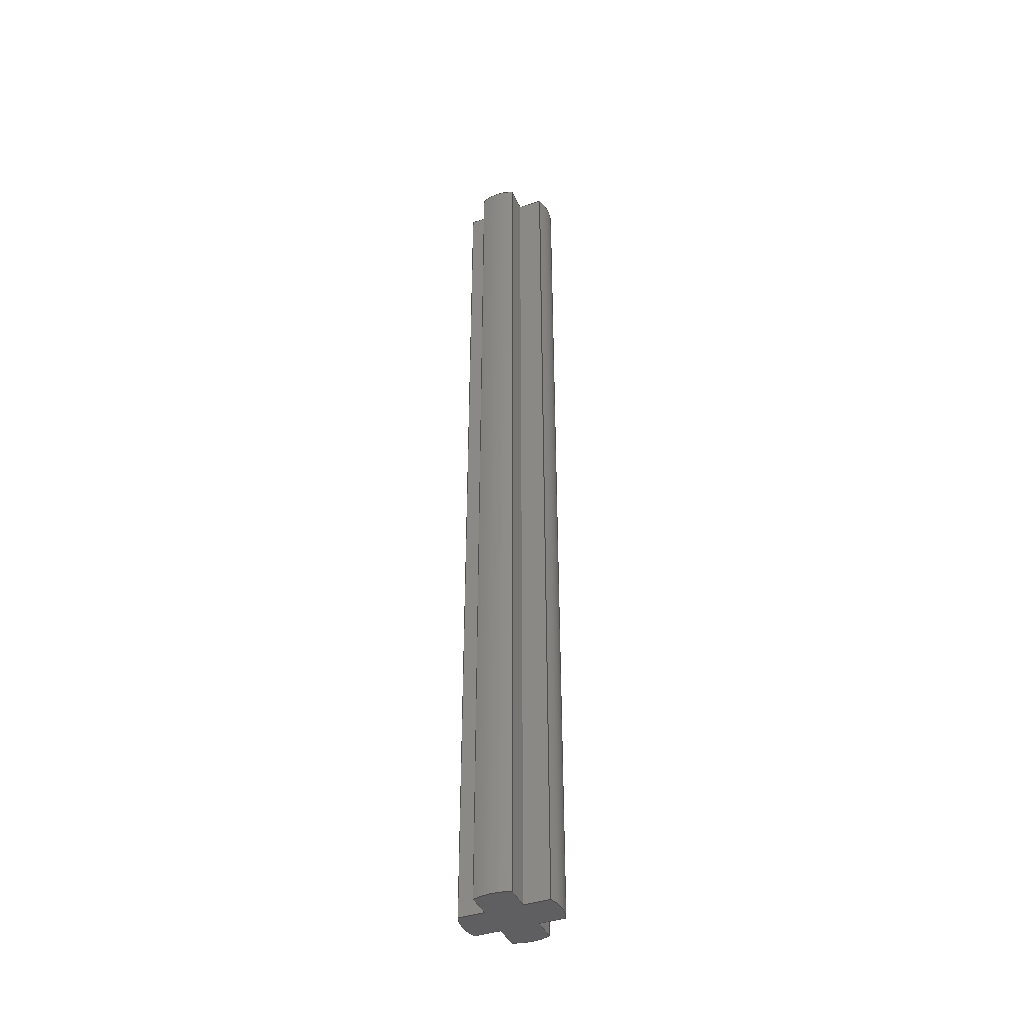
<metadata>
{"format":"step","ext":"stp","renderer":"f3d","projection":"perspective","resolution":1024,"background":"white","views":[{"elev":-40.9,"azim":22.4,"up":"+Z"}]}
</metadata>
<code>
ISO-10303-21;
DATA;
#1=CARTESIAN_POINT('',(0,0,-0.0234));
#2=DIRECTION('',(0,0,1));
#3=DIRECTION('',(-0.9238,0.383,0));
#4=AXIS2_PLACEMENT_3D('',#1,#2,#3);
#5=DIRECTION('',(1,0,0));
#6=VECTOR('',#5,0.001271);
#7=CARTESIAN_POINT('',(-0.002171,-0.0009,-0.0234));
#8=LINE('',#7,#6);
#9=DIRECTION('',(0,-1,0));
#10=VECTOR('',#9,0.001271);
#11=CARTESIAN_POINT('',(-0.0009,-0.0009,-0.0234));
#12=LINE('',#11,#10);
#13=CARTESIAN_POINT('',(0,0,-0.0234));
#14=DIRECTION('',(0,0,1));
#15=DIRECTION('',(-0.383,-0.9238,0));
#16=AXIS2_PLACEMENT_3D('',#13,#14,#15);
#17=DIRECTION('',(0,1,0));
#18=VECTOR('',#17,0.001271);
#19=CARTESIAN_POINT('',(0.0009,-0.002171,-0.0234));
#20=LINE('',#19,#18);
#21=DIRECTION('',(1,0,0));
#22=VECTOR('',#21,0.001271);
#23=CARTESIAN_POINT('',(0.0009,-0.0009,-0.0234));
#24=LINE('',#23,#22);
#25=CARTESIAN_POINT('',(0,0,-0.0234));
#26=DIRECTION('',(0,0,1));
#27=DIRECTION('',(0.9238,-0.383,0));
#28=AXIS2_PLACEMENT_3D('',#25,#26,#27);
#29=DIRECTION('',(-1,0,0));
#30=VECTOR('',#29,0.001271);
#31=CARTESIAN_POINT('',(0.002171,0.0009,-0.0234));
#32=LINE('',#31,#30);
#33=DIRECTION('',(0,1,0));
#34=VECTOR('',#33,0.001271);
#35=CARTESIAN_POINT('',(0.0009,0.0009,-0.0234));
#36=LINE('',#35,#34);
#37=CARTESIAN_POINT('',(0,0,-0.0234));
#38=DIRECTION('',(0,0,1));
#39=DIRECTION('',(0.383,0.9238,0));
#40=AXIS2_PLACEMENT_3D('',#37,#38,#39);
#41=DIRECTION('',(0,-1,0));
#42=VECTOR('',#41,0.001271);
#43=CARTESIAN_POINT('',(-0.0009,0.002171,-0.0234));
#44=LINE('',#43,#42);
#45=DIRECTION('',(-1,0,0));
#46=VECTOR('',#45,0.001271);
#47=CARTESIAN_POINT('',(-0.0009,0.0009,-0.0234));
#48=LINE('',#47,#46);
#49=DIRECTION('',(0,0,1));
#50=VECTOR('',#49,0.0468);
#51=CARTESIAN_POINT('',(-0.002171,0.0009,-0.0234));
#52=LINE('',#51,#50);
#53=DIRECTION('',(0,0,1));
#54=VECTOR('',#53,0.0468);
#55=CARTESIAN_POINT('',(-0.0009,0.0009,-0.0234));
#56=LINE('',#55,#54);
#57=DIRECTION('',(0,0,1));
#58=VECTOR('',#57,0.0468);
#59=CARTESIAN_POINT('',(-0.0009,0.002171,-0.0234));
#60=LINE('',#59,#58);
#61=DIRECTION('',(0,0,1));
#62=VECTOR('',#61,0.0468);
#63=CARTESIAN_POINT('',(0.0009,0.002171,-0.0234));
#64=LINE('',#63,#62);
#65=DIRECTION('',(0,0,1));
#66=VECTOR('',#65,0.0468);
#67=CARTESIAN_POINT('',(0.0009,0.0009,-0.0234));
#68=LINE('',#67,#66);
#69=DIRECTION('',(0,0,1));
#70=VECTOR('',#69,0.0468);
#71=CARTESIAN_POINT('',(0.002171,0.0009,-0.0234));
#72=LINE('',#71,#70);
#73=DIRECTION('',(0,0,1));
#74=VECTOR('',#73,0.0468);
#75=CARTESIAN_POINT('',(0.002171,-0.0009,-0.0234));
#76=LINE('',#75,#74);
#77=DIRECTION('',(0,0,1));
#78=VECTOR('',#77,0.0468);
#79=CARTESIAN_POINT('',(0.0009,-0.0009,-0.0234));
#80=LINE('',#79,#78);
#81=DIRECTION('',(0,0,1));
#82=VECTOR('',#81,0.0468);
#83=CARTESIAN_POINT('',(0.0009,-0.002171,-0.0234));
#84=LINE('',#83,#82);
#85=DIRECTION('',(0,0,1));
#86=VECTOR('',#85,0.0468);
#87=CARTESIAN_POINT('',(-0.0009,-0.002171,-0.0234));
#88=LINE('',#87,#86);
#89=DIRECTION('',(0,0,1));
#90=VECTOR('',#89,0.0468);
#91=CARTESIAN_POINT('',(-0.0009,-0.0009,-0.0234));
#92=LINE('',#91,#90);
#93=DIRECTION('',(0,0,1));
#94=VECTOR('',#93,0.0468);
#95=CARTESIAN_POINT('',(-0.002171,-0.0009,-0.0234));
#96=LINE('',#95,#94);
#97=CARTESIAN_POINT('',(0,0,0.0234));
#98=DIRECTION('',(0,0,1));
#99=DIRECTION('',(-0.9238,0.383,0));
#100=AXIS2_PLACEMENT_3D('',#97,#98,#99);
#101=DIRECTION('',(-1,0,0));
#102=VECTOR('',#101,0.001271);
#103=CARTESIAN_POINT('',(-0.0009,0.0009,0.0234));
#104=LINE('',#103,#102);
#105=DIRECTION('',(0,-1,0));
#106=VECTOR('',#105,0.001271);
#107=CARTESIAN_POINT('',(-0.0009,0.002171,0.0234));
#108=LINE('',#107,#106);
#109=CARTESIAN_POINT('',(0,0,0.0234));
#110=DIRECTION('',(0,0,1));
#111=DIRECTION('',(0.383,0.9238,0));
#112=AXIS2_PLACEMENT_3D('',#109,#110,#111);
#113=DIRECTION('',(0,1,0));
#114=VECTOR('',#113,0.001271);
#115=CARTESIAN_POINT('',(0.0009,0.0009,0.0234));
#116=LINE('',#115,#114);
#117=DIRECTION('',(-1,0,0));
#118=VECTOR('',#117,0.001271);
#119=CARTESIAN_POINT('',(0.002171,0.0009,0.0234));
#120=LINE('',#119,#118);
#121=CARTESIAN_POINT('',(0,0,0.0234));
#122=DIRECTION('',(0,0,1));
#123=DIRECTION('',(0.9238,-0.383,0));
#124=AXIS2_PLACEMENT_3D('',#121,#122,#123);
#125=DIRECTION('',(1,0,0));
#126=VECTOR('',#125,0.001271);
#127=CARTESIAN_POINT('',(0.0009,-0.0009,0.0234));
#128=LINE('',#127,#126);
#129=DIRECTION('',(0,1,0));
#130=VECTOR('',#129,0.001271);
#131=CARTESIAN_POINT('',(0.0009,-0.002171,0.0234));
#132=LINE('',#131,#130);
#133=CARTESIAN_POINT('',(0,0,0.0234));
#134=DIRECTION('',(0,0,1));
#135=DIRECTION('',(-0.383,-0.9238,0));
#136=AXIS2_PLACEMENT_3D('',#133,#134,#135);
#137=DIRECTION('',(0,-1,0));
#138=VECTOR('',#137,0.001271);
#139=CARTESIAN_POINT('',(-0.0009,-0.0009,0.0234));
#140=LINE('',#139,#138);
#141=DIRECTION('',(1,0,0));
#142=VECTOR('',#141,0.001271);
#143=CARTESIAN_POINT('',(-0.002171,-0.0009,0.0234));
#144=LINE('',#143,#142);
#145=CARTESIAN_POINT('',(-0.002171,-0.0009,-0.0234));
#146=CARTESIAN_POINT('',(-0.0009,-0.0009,-0.0234));
#147=VERTEX_POINT('',#145);
#148=VERTEX_POINT('',#146);
#149=CARTESIAN_POINT('',(-0.0009,-0.002171,-0.0234));
#150=VERTEX_POINT('',#149);
#151=CARTESIAN_POINT('',(0.0009,-0.002171,-0.0234));
#152=CARTESIAN_POINT('',(0.0009,-0.0009,-0.0234));
#153=VERTEX_POINT('',#151);
#154=VERTEX_POINT('',#152);
#155=CARTESIAN_POINT('',(0.002171,-0.0009,-0.0234));
#156=VERTEX_POINT('',#155);
#157=CARTESIAN_POINT('',(0.002171,0.0009,-0.0234));
#158=CARTESIAN_POINT('',(0.0009,0.0009,-0.0234));
#159=VERTEX_POINT('',#157);
#160=VERTEX_POINT('',#158);
#161=CARTESIAN_POINT('',(0.0009,0.002171,-0.0234));
#162=VERTEX_POINT('',#161);
#163=CARTESIAN_POINT('',(-0.0009,0.002171,-0.0234));
#164=CARTESIAN_POINT('',(-0.0009,0.0009,-0.0234));
#165=VERTEX_POINT('',#163);
#166=VERTEX_POINT('',#164);
#167=CARTESIAN_POINT('',(-0.002171,0.0009,-0.0234));
#168=VERTEX_POINT('',#167);
#169=CARTESIAN_POINT('',(-0.002171,-0.0009,0.0234));
#170=CARTESIAN_POINT('',(-0.0009,-0.0009,0.0234));
#171=VERTEX_POINT('',#169);
#172=VERTEX_POINT('',#170);
#173=CARTESIAN_POINT('',(-0.0009,-0.002171,0.0234));
#174=VERTEX_POINT('',#173);
#175=CARTESIAN_POINT('',(0.0009,-0.002171,0.0234));
#176=CARTESIAN_POINT('',(0.0009,-0.0009,0.0234));
#177=VERTEX_POINT('',#175);
#178=VERTEX_POINT('',#176);
#179=CARTESIAN_POINT('',(0.002171,-0.0009,0.0234));
#180=VERTEX_POINT('',#179);
#181=CARTESIAN_POINT('',(0.002171,0.0009,0.0234));
#182=CARTESIAN_POINT('',(0.0009,0.0009,0.0234));
#183=VERTEX_POINT('',#181);
#184=VERTEX_POINT('',#182);
#185=CARTESIAN_POINT('',(0.0009,0.002171,0.0234));
#186=VERTEX_POINT('',#185);
#187=CARTESIAN_POINT('',(-0.0009,0.002171,0.0234));
#188=CARTESIAN_POINT('',(-0.0009,0.0009,0.0234));
#189=VERTEX_POINT('',#187);
#190=VERTEX_POINT('',#188);
#191=CARTESIAN_POINT('',(-0.002171,0.0009,0.0234));
#192=VERTEX_POINT('',#191);
#193=CARTESIAN_POINT('',(0,0,-0.0234));
#194=DIRECTION('',(0,0,1));
#195=DIRECTION('',(1,0,0));
#196=AXIS2_PLACEMENT_3D('',#193,#194,#195);
#197=PLANE('',#196);
#198=ORIENTED_EDGE('',*,*,#432,.T.);
#199=ORIENTED_EDGE('',*,*,#433,.T.);
#200=ORIENTED_EDGE('',*,*,#434,.T.);
#201=ORIENTED_EDGE('',*,*,#435,.T.);
#202=ORIENTED_EDGE('',*,*,#436,.T.);
#203=ORIENTED_EDGE('',*,*,#437,.T.);
#204=ORIENTED_EDGE('',*,*,#438,.T.);
#205=ORIENTED_EDGE('',*,*,#439,.T.);
#206=ORIENTED_EDGE('',*,*,#440,.T.);
#207=ORIENTED_EDGE('',*,*,#441,.T.);
#208=ORIENTED_EDGE('',*,*,#442,.T.);
#209=ORIENTED_EDGE('',*,*,#443,.T.);
#210=EDGE_LOOP('',(#198,#199,#200,#201,#202,#203,#204,#205,#206,#207,#208,
#209));
#211=FACE_OUTER_BOUND('',#210,.F.);
#212=ADVANCED_FACE('',(#211),#197,.F.);
#213=CARTESIAN_POINT('',(0,0,-0.0234));
#214=DIRECTION('',(0,0,1));
#215=DIRECTION('',(1,0,0));
#216=AXIS2_PLACEMENT_3D('',#213,#214,#215);
#217=CYLINDRICAL_SURFACE('',#216,0.00235);
#218=ORIENTED_EDGE('',*,*,#432,.F.);
#219=ORIENTED_EDGE('',*,*,#444,.T.);
#220=ORIENTED_EDGE('',*,*,#445,.T.);
#221=ORIENTED_EDGE('',*,*,#446,.F.);
#222=EDGE_LOOP('',(#218,#219,#220,#221));
#223=FACE_OUTER_BOUND('',#222,.F.);
#224=ADVANCED_FACE('',(#223),#217,.T.);
#225=CARTESIAN_POINT('',(-0.0009,0.0009,-0.0234));
#226=DIRECTION('',(0,1,0));
#227=DIRECTION('',(-1,0,0));
#228=AXIS2_PLACEMENT_3D('',#225,#226,#227);
#229=PLANE('',#228);
#230=ORIENTED_EDGE('',*,*,#443,.F.);
#231=ORIENTED_EDGE('',*,*,#447,.T.);
#232=ORIENTED_EDGE('',*,*,#448,.T.);
#233=ORIENTED_EDGE('',*,*,#444,.F.);
#234=EDGE_LOOP('',(#230,#231,#232,#233));
#235=FACE_OUTER_BOUND('',#234,.F.);
#236=ADVANCED_FACE('',(#235),#229,.T.);
#237=CARTESIAN_POINT('',(-0.0009,0.002171,-0.0234));
#238=DIRECTION('',(-1,0,0));
#239=DIRECTION('',(0,-1,0));
#240=AXIS2_PLACEMENT_3D('',#237,#238,#239);
#241=PLANE('',#240);
#242=ORIENTED_EDGE('',*,*,#442,.F.);
#243=ORIENTED_EDGE('',*,*,#449,.T.);
#244=ORIENTED_EDGE('',*,*,#450,.T.);
#245=ORIENTED_EDGE('',*,*,#447,.F.);
#246=EDGE_LOOP('',(#242,#243,#244,#245));
#247=FACE_OUTER_BOUND('',#246,.F.);
#248=ADVANCED_FACE('',(#247),#241,.T.);
#249=CARTESIAN_POINT('',(0,0,-0.0234));
#250=DIRECTION('',(0,0,1));
#251=DIRECTION('',(1,0,0));
#252=AXIS2_PLACEMENT_3D('',#249,#250,#251);
#253=CYLINDRICAL_SURFACE('',#252,0.00235);
#254=ORIENTED_EDGE('',*,*,#441,.F.);
#255=ORIENTED_EDGE('',*,*,#451,.T.);
#256=ORIENTED_EDGE('',*,*,#452,.T.);
#257=ORIENTED_EDGE('',*,*,#449,.F.);
#258=EDGE_LOOP('',(#254,#255,#256,#257));
#259=FACE_OUTER_BOUND('',#258,.F.);
#260=ADVANCED_FACE('',(#259),#253,.T.);
#261=CARTESIAN_POINT('',(0.0009,0.0009,-0.0234));
#262=DIRECTION('',(1,0,0));
#263=DIRECTION('',(0,1,0));
#264=AXIS2_PLACEMENT_3D('',#261,#262,#263);
#265=PLANE('',#264);
#266=ORIENTED_EDGE('',*,*,#440,.F.);
#267=ORIENTED_EDGE('',*,*,#453,.T.);
#268=ORIENTED_EDGE('',*,*,#454,.T.);
#269=ORIENTED_EDGE('',*,*,#451,.F.);
#270=EDGE_LOOP('',(#266,#267,#268,#269));
#271=FACE_OUTER_BOUND('',#270,.F.);
#272=ADVANCED_FACE('',(#271),#265,.T.);
#273=CARTESIAN_POINT('',(0.002171,0.0009,-0.0234));
#274=DIRECTION('',(0,1,0));
#275=DIRECTION('',(-1,0,0));
#276=AXIS2_PLACEMENT_3D('',#273,#274,#275);
#277=PLANE('',#276);
#278=ORIENTED_EDGE('',*,*,#439,.F.);
#279=ORIENTED_EDGE('',*,*,#455,.T.);
#280=ORIENTED_EDGE('',*,*,#456,.T.);
#281=ORIENTED_EDGE('',*,*,#453,.F.);
#282=EDGE_LOOP('',(#278,#279,#280,#281));
#283=FACE_OUTER_BOUND('',#282,.F.);
#284=ADVANCED_FACE('',(#283),#277,.T.);
#285=CARTESIAN_POINT('',(0,0,-0.0234));
#286=DIRECTION('',(0,0,1));
#287=DIRECTION('',(1,0,0));
#288=AXIS2_PLACEMENT_3D('',#285,#286,#287);
#289=CYLINDRICAL_SURFACE('',#288,0.00235);
#290=ORIENTED_EDGE('',*,*,#438,.F.);
#291=ORIENTED_EDGE('',*,*,#457,.T.);
#292=ORIENTED_EDGE('',*,*,#458,.T.);
#293=ORIENTED_EDGE('',*,*,#455,.F.);
#294=EDGE_LOOP('',(#290,#291,#292,#293));
#295=FACE_OUTER_BOUND('',#294,.F.);
#296=ADVANCED_FACE('',(#295),#289,.T.);
#297=CARTESIAN_POINT('',(0.0009,-0.0009,-0.0234));
#298=DIRECTION('',(0,-1,0));
#299=DIRECTION('',(1,0,0));
#300=AXIS2_PLACEMENT_3D('',#297,#298,#299);
#301=PLANE('',#300);
#302=ORIENTED_EDGE('',*,*,#437,.F.);
#303=ORIENTED_EDGE('',*,*,#459,.T.);
#304=ORIENTED_EDGE('',*,*,#460,.T.);
#305=ORIENTED_EDGE('',*,*,#457,.F.);
#306=EDGE_LOOP('',(#302,#303,#304,#305));
#307=FACE_OUTER_BOUND('',#306,.F.);
#308=ADVANCED_FACE('',(#307),#301,.T.);
#309=CARTESIAN_POINT('',(0.0009,-0.002171,-0.0234));
#310=DIRECTION('',(1,0,0));
#311=DIRECTION('',(0,1,0));
#312=AXIS2_PLACEMENT_3D('',#309,#310,#311);
#313=PLANE('',#312);
#314=ORIENTED_EDGE('',*,*,#436,.F.);
#315=ORIENTED_EDGE('',*,*,#461,.T.);
#316=ORIENTED_EDGE('',*,*,#462,.T.);
#317=ORIENTED_EDGE('',*,*,#459,.F.);
#318=EDGE_LOOP('',(#314,#315,#316,#317));
#319=FACE_OUTER_BOUND('',#318,.F.);
#320=ADVANCED_FACE('',(#319),#313,.T.);
#321=CARTESIAN_POINT('',(0,0,-0.0234));
#322=DIRECTION('',(0,0,1));
#323=DIRECTION('',(1,0,0));
#324=AXIS2_PLACEMENT_3D('',#321,#322,#323);
#325=CYLINDRICAL_SURFACE('',#324,0.00235);
#326=ORIENTED_EDGE('',*,*,#435,.F.);
#327=ORIENTED_EDGE('',*,*,#463,.T.);
#328=ORIENTED_EDGE('',*,*,#464,.T.);
#329=ORIENTED_EDGE('',*,*,#461,.F.);
#330=EDGE_LOOP('',(#326,#327,#328,#329));
#331=FACE_OUTER_BOUND('',#330,.F.);
#332=ADVANCED_FACE('',(#331),#325,.T.);
#333=CARTESIAN_POINT('',(-0.0009,-0.0009,-0.0234));
#334=DIRECTION('',(-1,0,0));
#335=DIRECTION('',(0,-1,0));
#336=AXIS2_PLACEMENT_3D('',#333,#334,#335);
#337=PLANE('',#336);
#338=ORIENTED_EDGE('',*,*,#434,.F.);
#339=ORIENTED_EDGE('',*,*,#465,.T.);
#340=ORIENTED_EDGE('',*,*,#466,.T.);
#341=ORIENTED_EDGE('',*,*,#463,.F.);
#342=EDGE_LOOP('',(#338,#339,#340,#341));
#343=FACE_OUTER_BOUND('',#342,.F.);
#344=ADVANCED_FACE('',(#343),#337,.T.);
#345=CARTESIAN_POINT('',(-0.002171,-0.0009,-0.0234));
#346=DIRECTION('',(0,-1,0));
#347=DIRECTION('',(1,0,0));
#348=AXIS2_PLACEMENT_3D('',#345,#346,#347);
#349=PLANE('',#348);
#350=ORIENTED_EDGE('',*,*,#433,.F.);
#351=ORIENTED_EDGE('',*,*,#446,.T.);
#352=ORIENTED_EDGE('',*,*,#467,.T.);
#353=ORIENTED_EDGE('',*,*,#465,.F.);
#354=EDGE_LOOP('',(#350,#351,#352,#353));
#355=FACE_OUTER_BOUND('',#354,.F.);
#356=ADVANCED_FACE('',(#355),#349,.T.);
#357=CARTESIAN_POINT('',(0,0,0.0234));
#358=DIRECTION('',(0,0,1));
#359=DIRECTION('',(1,0,0));
#360=AXIS2_PLACEMENT_3D('',#357,#358,#359);
#361=PLANE('',#360);
#362=ORIENTED_EDGE('',*,*,#445,.F.);
#363=ORIENTED_EDGE('',*,*,#448,.F.);
#364=ORIENTED_EDGE('',*,*,#450,.F.);
#365=ORIENTED_EDGE('',*,*,#452,.F.);
#366=ORIENTED_EDGE('',*,*,#454,.F.);
#367=ORIENTED_EDGE('',*,*,#456,.F.);
#368=ORIENTED_EDGE('',*,*,#458,.F.);
#369=ORIENTED_EDGE('',*,*,#460,.F.);
#370=ORIENTED_EDGE('',*,*,#462,.F.);
#371=ORIENTED_EDGE('',*,*,#464,.F.);
#372=ORIENTED_EDGE('',*,*,#466,.F.);
#373=ORIENTED_EDGE('',*,*,#467,.F.);
#374=EDGE_LOOP('',(#362,#363,#364,#365,#366,#367,#368,#369,#370,#371,#372,
#373));
#375=FACE_OUTER_BOUND('',#374,.F.);
#376=ADVANCED_FACE('',(#375),#361,.T.);
#377=CLOSED_SHELL('',(#212,#224,#236,#248,#260,#272,#284,#296,#308,#320,#332,
#344,#356,#376));
#378=MANIFOLD_SOLID_BREP('',#377);
#379=(LENGTH_UNIT()NAMED_UNIT(*)SI_UNIT($,.METRE.));
#380=DIMENSIONAL_EXPONENTS(0,0,0,0,0,0,0);
#381=(NAMED_UNIT(*)PLANE_ANGLE_UNIT()SI_UNIT($,.RADIAN.));
#382=PLANE_ANGLE_MEASURE_WITH_UNIT(PLANE_ANGLE_MEASURE(0.01745),#381);
#383=(CONVERSION_BASED_UNIT('DEGREE',#382)NAMED_UNIT(#380)PLANE_ANGLE_UNIT());
#384=(NAMED_UNIT(*)SI_UNIT($,.STERADIAN.)SOLID_ANGLE_UNIT());
#385=UNCERTAINTY_MEASURE_WITH_UNIT(LENGTH_MEASURE(4.727e-06),#379,
'closure',
'Maximum model space distance between geometric entities at asserted connectivities');
#386=(GEOMETRIC_REPRESENTATION_CONTEXT(3)GLOBAL_UNCERTAINTY_ASSIGNED_CONTEXT((
#385))GLOBAL_UNIT_ASSIGNED_CONTEXT((#379,#383,#384))REPRESENTATION_CONTEXT
('ID1','3'));
#387=APPLICATION_CONTEXT(
'CONFIGURATION CONTROLLED 3D DESIGNS OF MECHANICAL PARTS AND ASSEMBLIES');
#388=APPLICATION_PROTOCOL_DEFINITION('international standard',
'config_control_design',1994,#387);
#389=DESIGN_CONTEXT('',#387,'design');
#390=MECHANICAL_CONTEXT('',#387,'mechanical');
#391=PRODUCT('GEAR_SHAFT','GEAR_SHAFT','NOT SPECIFIED',(#390));
#392=PRODUCT_DEFINITION_FORMATION_WITH_SPECIFIED_SOURCE('4','LAST_VERSION',#391,
.MADE.);
#393=PRODUCT_CATEGORY('part','');
#394=PRODUCT_RELATED_PRODUCT_CATEGORY('detail','',(#391));
#395=PRODUCT_CATEGORY_RELATIONSHIP('','',#393,#394);
#396=SECURITY_CLASSIFICATION_LEVEL('unclassified');
#397=SECURITY_CLASSIFICATION('','',#396);
#398=CC_DESIGN_SECURITY_CLASSIFICATION(#397,(#392));
#399=APPROVAL_STATUS('approved');
#400=APPROVAL(#399,'');
#401=CC_DESIGN_APPROVAL(#400,(#397,#392,#469));
#402=CALENDAR_DATE(100,24,8);
#403=COORDINATED_UNIVERSAL_TIME_OFFSET(3,0,.BEHIND.);
#404=LOCAL_TIME(17,42,10,#403);
#405=DATE_AND_TIME(#402,#404);
#406=APPROVAL_DATE_TIME(#405,#400);
#407=DATE_TIME_ROLE('creation_date');
#408=CC_DESIGN_DATE_AND_TIME_ASSIGNMENT(#405,#407,(#469));
#409=DATE_TIME_ROLE('classification_date');
#410=CC_DESIGN_DATE_AND_TIME_ASSIGNMENT(#405,#409,(#397));
#411=PERSON('UNSPECIFIED','UNSPECIFIED',$,$,$,$);
#412=ORGANIZATION('UNSPECIFIED','UNSPECIFIED','UNSPECIFIED');
#413=PERSON_AND_ORGANIZATION(#411,#412);
#414=APPROVAL_ROLE('approver');
#415=APPROVAL_PERSON_ORGANIZATION(#413,#400,#414);
#416=PERSON_AND_ORGANIZATION_ROLE('creator');
#417=CC_DESIGN_PERSON_AND_ORGANIZATION_ASSIGNMENT(#413,#416,(#392,#469));
#418=PERSON_AND_ORGANIZATION_ROLE('design_supplier');
#419=CC_DESIGN_PERSON_AND_ORGANIZATION_ASSIGNMENT(#413,#418,(#392));
#420=PERSON_AND_ORGANIZATION_ROLE('classification_officer');
#421=CC_DESIGN_PERSON_AND_ORGANIZATION_ASSIGNMENT(#413,#420,(#397));
#422=PERSON_AND_ORGANIZATION_ROLE('design_owner');
#423=CC_DESIGN_PERSON_AND_ORGANIZATION_ASSIGNMENT(#413,#422,(#391));
#424=CIRCLE('',#4,0.00235);
#425=CIRCLE('',#16,0.00235);
#426=CIRCLE('',#28,0.00235);
#427=CIRCLE('',#40,0.00235);
#428=CIRCLE('',#100,0.00235);
#429=CIRCLE('',#112,0.00235);
#430=CIRCLE('',#124,0.00235);
#431=CIRCLE('',#136,0.00235);
#432=EDGE_CURVE('',#168,#147,#424,.T.);
#433=EDGE_CURVE('',#147,#148,#8,.T.);
#434=EDGE_CURVE('',#148,#150,#12,.T.);
#435=EDGE_CURVE('',#150,#153,#425,.T.);
#436=EDGE_CURVE('',#153,#154,#20,.T.);
#437=EDGE_CURVE('',#154,#156,#24,.T.);
#438=EDGE_CURVE('',#156,#159,#426,.T.);
#439=EDGE_CURVE('',#159,#160,#32,.T.);
#440=EDGE_CURVE('',#160,#162,#36,.T.);
#441=EDGE_CURVE('',#162,#165,#427,.T.);
#442=EDGE_CURVE('',#165,#166,#44,.T.);
#443=EDGE_CURVE('',#166,#168,#48,.T.);
#444=EDGE_CURVE('',#168,#192,#52,.T.);
#445=EDGE_CURVE('',#192,#171,#428,.T.);
#446=EDGE_CURVE('',#147,#171,#96,.T.);
#447=EDGE_CURVE('',#166,#190,#56,.T.);
#448=EDGE_CURVE('',#190,#192,#104,.T.);
#449=EDGE_CURVE('',#165,#189,#60,.T.);
#450=EDGE_CURVE('',#189,#190,#108,.T.);
#451=EDGE_CURVE('',#162,#186,#64,.T.);
#452=EDGE_CURVE('',#186,#189,#429,.T.);
#453=EDGE_CURVE('',#160,#184,#68,.T.);
#454=EDGE_CURVE('',#184,#186,#116,.T.);
#455=EDGE_CURVE('',#159,#183,#72,.T.);
#456=EDGE_CURVE('',#183,#184,#120,.T.);
#457=EDGE_CURVE('',#156,#180,#76,.T.);
#458=EDGE_CURVE('',#180,#183,#430,.T.);
#459=EDGE_CURVE('',#154,#178,#80,.T.);
#460=EDGE_CURVE('',#178,#180,#128,.T.);
#461=EDGE_CURVE('',#153,#177,#84,.T.);
#462=EDGE_CURVE('',#177,#178,#132,.T.);
#463=EDGE_CURVE('',#150,#174,#88,.T.);
#464=EDGE_CURVE('',#174,#177,#431,.T.);
#465=EDGE_CURVE('',#148,#172,#92,.T.);
#466=EDGE_CURVE('',#172,#174,#140,.T.);
#467=EDGE_CURVE('',#171,#172,#144,.T.);
#468=ADVANCED_BREP_SHAPE_REPRESENTATION('',(#378),#386);
#469=PRODUCT_DEFINITION('design','',#392,#389);
#470=PRODUCT_DEFINITION_SHAPE('','SHAPE FOR GEAR_SHAFT.',#469);
#471=SHAPE_DEFINITION_REPRESENTATION(#470,#468);
ENDSEC;
END-ISO-10303-21;

</code>
